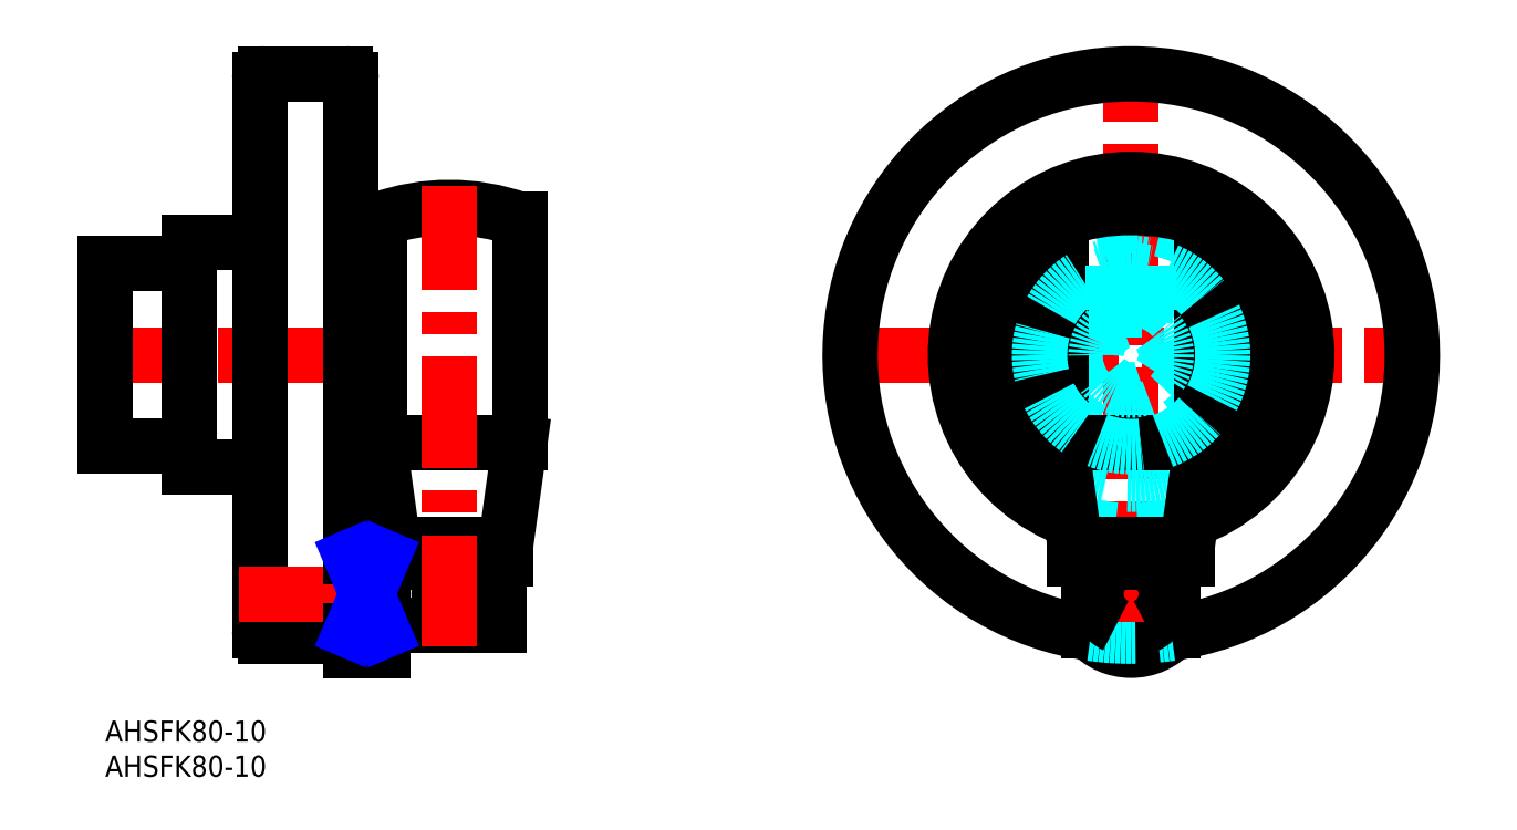
<metadata>
{"format":"dxf","ext":"dxf","renderer":"ezdxf+matplotlib","layout":"modelspace","background":"white","min_lineweight":24,"dpi":150}
</metadata>
<code>
0
SECTION
2
ENTITIES
0
INSERT
8
MSM_CONTINUOUS
2
*U12
10
0
20
0
30
0
0
INSERT
8
MSM_CONTINUOUS
2
*U13
10
0
20
0
30
0
0
LINE
8
MSM_CENTER
10
103
20
52
30
0
11
189
21
52
31
0
0
LINE
8
MSM_CENTER
10
-3
20
52
30
0
11
38
21
52
31
0
0
LINE
8
MSM_CONTINUOUS
10
22.8
20
12
30
0
11
34.2
21
12
31
0
0
ARC
8
MSM_CONTINUOUS
10
34.2
20
12.8
30
0
40
0.8
50
270
51
4.28e-05
0
ARC
8
MSM_CONTINUOUS
10
34.2
20
91.2
30
0
40
0.8
50
360
51
90
0
LINE
8
MSM_CONTINUOUS
10
34.2
20
92
30
0
11
22.8
21
92
31
0
0
ARC
8
MSM_CONTINUOUS
10
22.8
20
91.2
30
0
40
0.8
50
90
51
180
0
LINE
8
MSM_CONTINUOUS
10
22
20
91.2
30
0
11
22
21
12.8
31
0
0
ARC
8
MSM_CONTINUOUS
10
22.8
20
12.8
30
0
40
0.8
50
180
51
270
0
LINE
8
MSM_CONTINUOUS
10
-7.1e-15
20
39
30
0
11
12
21
39
31
0
0
LINE
8
MSM_CONTINUOUS
10
-7.1e-15
20
65
30
0
11
-7.1e-15
21
39
31
0
0
LINE
8
MSM_CONTINUOUS
10
12
20
36
30
0
11
22
21
36
31
0
0
LINE
8
MSM_CONTINUOUS
10
12
20
36
30
0
11
12
21
68
31
0
0
LINE
8
MSM_CONTINUOUS
10
-7.1e-15
20
65
30
0
11
12
21
65
31
0
0
LINE
8
MSM_CONTINUOUS
10
12
20
68
30
0
11
22
21
68
31
0
0
LINE
8
MSM_CENTER
10
146
20
9
30
0
11
146
21
95
31
0
0
ARC
8
MSM_CONTINUOUS
10
146
20
52
30
0
40
18.4
50
301.3
51
57.08
0
ARC
8
MSM_CONTINUOUS
10
146
20
52
30
0
40
12
50
326.4
51
33.56
0
ARC
8
MSM_CONTINUOUS
10
146
20
52
30
0
40
25
50
289.8
51
250.2
0
ARC
8
MSM_CONTINUOUS
10
146
20
52
30
0
40
40
50
278.2
51
261.8
0
ARC
8
MSM_CONTINUOUS
10
146
20
52
30
0
40
12
50
146.4
51
213.6
0
ARC
8
MSM_CONTINUOUS
10
146
20
52
30
0
40
18.4
50
122.9
51
238.7
0
LINE
8
MSM_CONTINUOUS
10
35
20
10
30
0
11
35
21
91.2
31
0
0
CIRCLE
8
MSM_DASHED
10
146
20
52
30
0
40
8
0
ARC
8
MSM_DASHED
10
146
20
52
30
0
40
12
50
33.56
51
146.4
0
ARC
8
MSM_DASHED
10
146
20
52
30
0
40
18.4
50
238.7
51
301.3
0
ARC
8
MSM_DASHED
10
146
20
52
30
0
40
18.4
50
57.08
51
122.9
0
ARC
8
MSM_DASHED
10
146
20
52
30
0
40
12
50
213.6
51
326.4
0
LINE
8
MSM_CENTER
10
19
20
18
30
0
11
59
21
18
31
0
0
ARC
8
MSM_DASHED
10
146
20
52
30
0
40
25
50
250.2
51
289.8
0
ARC
8
MSM_CONTINUOUS
10
146
20
18
30
0
40
8
50
221.4
51
318.6
0
LINE
8
MSM_CONTINUOUS
10
152
20
12.71
30
0
11
152
21
23
31
0
0
LINE
8
MSM_CONTINUOUS
10
140
20
23
30
0
11
140
21
12.71
31
0
0
LINE
8
MSM_CONTINUOUS
10
144.1
20
23
30
0
11
144.1
21
13.5
31
0
0
LINE
8
MSM_CONTINUOUS
10
148.2
20
13.5
30
0
11
143.8
21
13.5
31
0
0
LINE
8
MSM_CONTINUOUS
10
147.9
20
13.5
30
0
11
147.9
21
23
31
0
0
LINE
8
MSM_CONTINUOUS
10
138
20
23
30
0
11
154
21
23
31
0
0
LINE
8
MSM_CONTINUOUS
10
154
20
23
30
0
11
154
21
25
31
0
0
LINE
8
MSM_CONTINUOUS
10
138
20
25
30
0
11
138
21
23
31
0
0
LINE
8
MSM_CONTINUOUS
10
138
20
25
30
0
11
154
21
25
31
0
0
LINE
8
MSM_CONTINUOUS
10
154
20
25
30
0
11
156
21
39.5
31
0
0
LINE
8
MSM_CONTINUOUS
10
136
20
39.5
30
0
11
138
21
25
31
0
0
LINE
8
MSM_CONTINUOUS
10
136
20
39.5
30
0
11
156
21
39.5
31
0
0
LINE
8
MSM_CONTINUOUS
10
156
20
39.5
30
0
11
156
21
71.28
31
0
0
LINE
8
MSM_CONTINUOUS
10
136
20
71.28
30
0
11
136
21
39.5
31
0
0
ARC
8
MSM_CONTINUOUS
10
146
20
43.1
30
0
40
29.9
50
70.46
51
109.5
0
LINE
8
MSM_CONTINUOUS
10
56
20
13.5
30
0
11
56
21
22.5
31
0
0
LINE
8
MSM_CONTINUOUS
10
56
20
22.5
30
0
11
39.5
21
22.5
31
0
0
LINE
8
MSM_CONTINUOUS
10
39.5
20
13.5
30
0
11
56
21
13.5
31
0
0
LINE
8
MSM_CONTINUOUS
10
39.5
20
10
30
0
11
35
21
10
31
0
0
LINE
8
MSM_CONTINUOUS
10
39.5
20
12.71
30
0
11
35
21
12.71
31
0
0
LINE
8
MSM_CONTINUOUS
10
39.5
20
10
30
0
11
39.5
21
26
31
0
0
LINE
8
MSM_CONTINUOUS
10
39.5
20
23.29
30
0
11
35
21
23.29
31
0
0
LINE
8
MSM_CONTINUOUS
10
35
20
26
30
0
11
39.5
21
26
31
0
0
LINE
8
MSM_CONTINUOUS
10
44
20
22.5
30
0
11
44
21
23
31
0
0
LINE
8
MSM_CONTINUOUS
10
54
20
23
30
0
11
54
21
22.5
31
0
0
LINE
8
MSM_CONTINUOUS
10
44.38
20
23
30
0
11
44.38
21
22.5
31
0
0
LINE
8
MSM_CONTINUOUS
10
53.62
20
22.5
30
0
11
53.62
21
23
31
0
0
LINE
8
MSM_CONTINUOUS
10
41
20
23
30
0
11
41
21
25
31
0
0
LINE
8
MSM_CONTINUOUS
10
57
20
25
30
0
11
57
21
23
31
0
0
LINE
8
MSM_CONTINUOUS
10
57
20
23
30
0
11
41
21
23
31
0
0
LINE
8
MSM_CONTINUOUS
10
41
20
25
30
0
11
39
21
39.5
31
0
0
LINE
8
MSM_CONTINUOUS
10
59
20
39.5
30
0
11
57
21
25
31
0
0
LINE
8
MSM_CONTINUOUS
10
57
20
25
30
0
11
41
21
25
31
0
0
LINE
8
MSM_CONTINUOUS
10
39
20
39.5
30
0
11
39
21
71.28
31
0
0
LINE
8
MSM_CONTINUOUS
10
59
20
71.28
30
0
11
59
21
39.5
31
0
0
LINE
8
MSM_CONTINUOUS
10
59
20
39.5
30
0
11
39
21
39.5
31
0
0
ARC
8
MSM_CONTINUOUS
10
49
20
43.1
30
0
40
29.9
50
70.46
51
109.5
0
CIRCLE
8
MSM_CONTINUOUS
10
49
20
18
30
0
40
1.5
0
LINE
8
MSM_CENTER
10
49
20
10.5
30
0
11
49
21
76
31
0
0
LINE
8
MSM_NARROW
10
39.5
20
12.71
30
0
11
35
21
23.29
31
0
0
LINE
8
MSM_NARROW
10
39.5
20
23.29
30
0
11
35
21
12.71
31
0
0
ARC
8
MSM_DASHED
10
146
20
52
30
0
40
40
50
261.8
51
278.2
0
LINE
8
MSM_CENTER
10
154
20
18
30
0
11
138
21
18
31
0
0
ARC
8
MSM_CONTINUOUS
10
146
20
18
30
0
40
5
50
115.8
51
244.2
0
ARC
8
MSM_CONTINUOUS
10
146
20
18
30
0
40
5
50
295.8
51
64.16
0
LINE
8
MSM_CONTINUOUS
10
144.1
20
22.5
30
0
11
143.8
21
22.5
31
0
0
LINE
8
MSM_CONTINUOUS
10
148.2
20
22.5
30
0
11
147.9
21
22.5
31
0
0
CIRCLE
8
MSM_DASHED
10
146
20
52
30
0
40
13.04
0
ARC
8
MSM_DASHED
10
146
20
52
30
0
40
5
50
107.5
51
72.54
0
LINE
8
MSM_DASHED
10
143.5
20
64.8
30
0
11
143.5
21
56.33
31
0
0
LINE
8
MSM_DASHED
10
148.5
20
64.8
30
0
11
148.5
21
56.33
31
0
0
LINE
8
MSM_DASHED
10
148.1
20
56.55
30
0
11
148.1
21
64.87
31
0
0
LINE
8
MSM_DASHED
10
144.5
20
58.4
30
0
11
147.5
21
58.4
31
0
0
LINE
8
MSM_DASHED
10
147.5
20
56.77
30
0
11
147.5
21
58.4
31
0
0
LINE
8
MSM_DASHED
10
144.5
20
56.77
30
0
11
144.5
21
58.4
31
0
0
LINE
8
MSM_DASHED
10
143.9
20
56.55
30
0
11
143.9
21
64.87
31
0
0
ENDSEC
0
EOF

</code>
